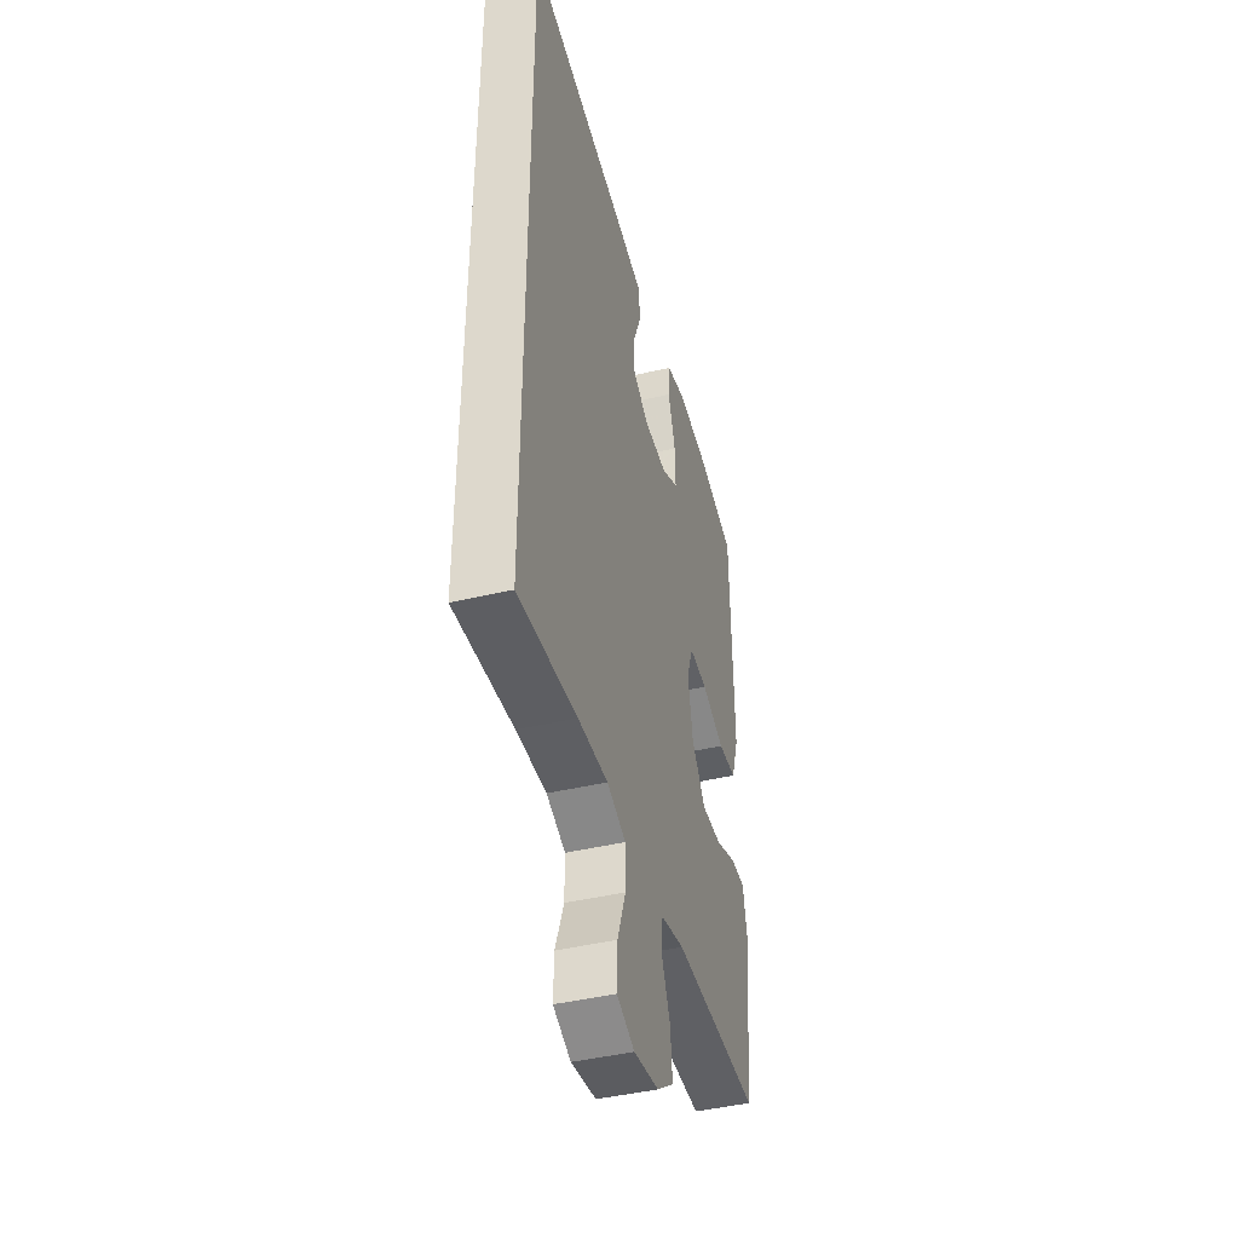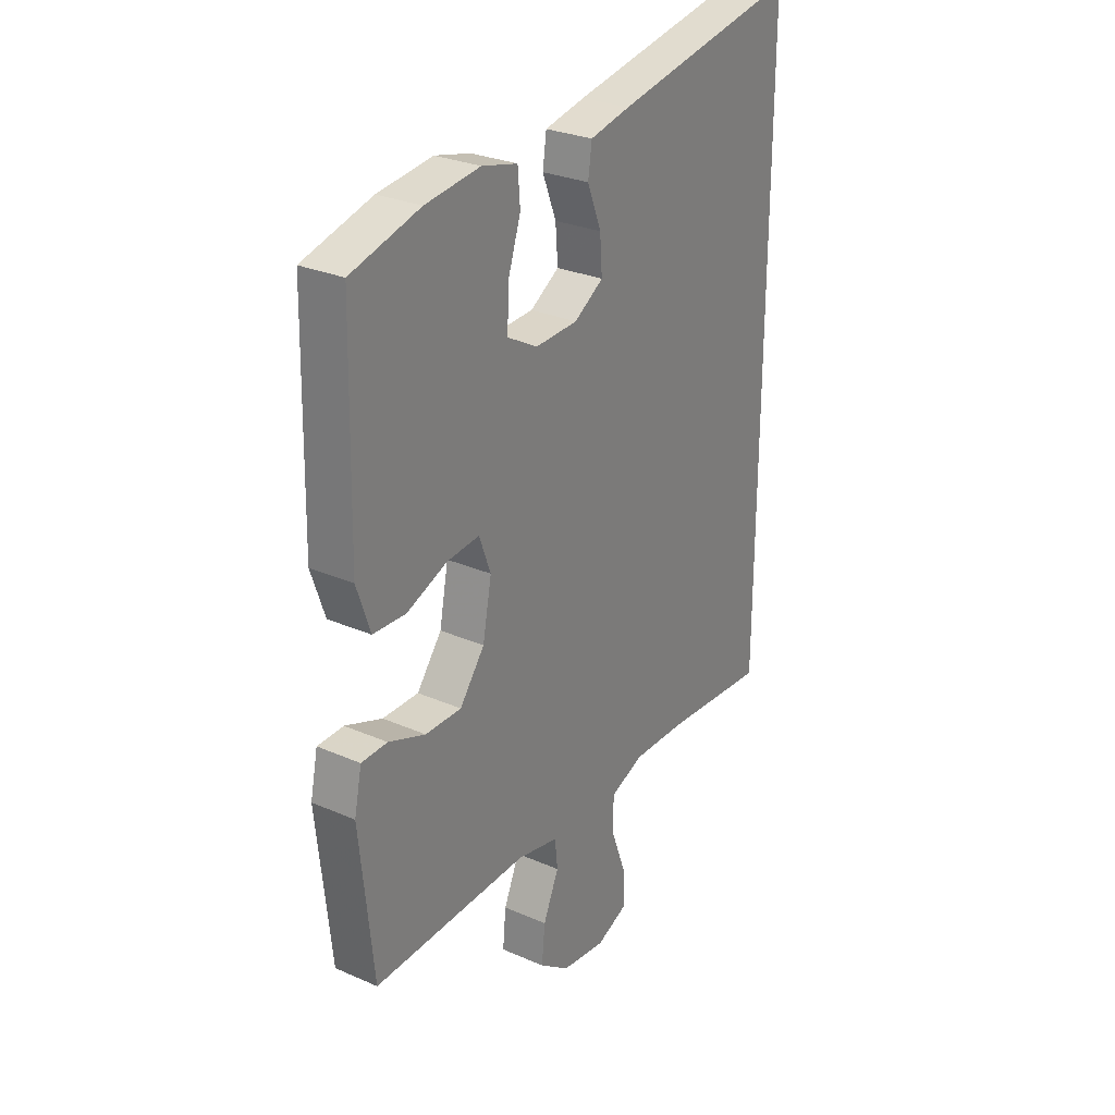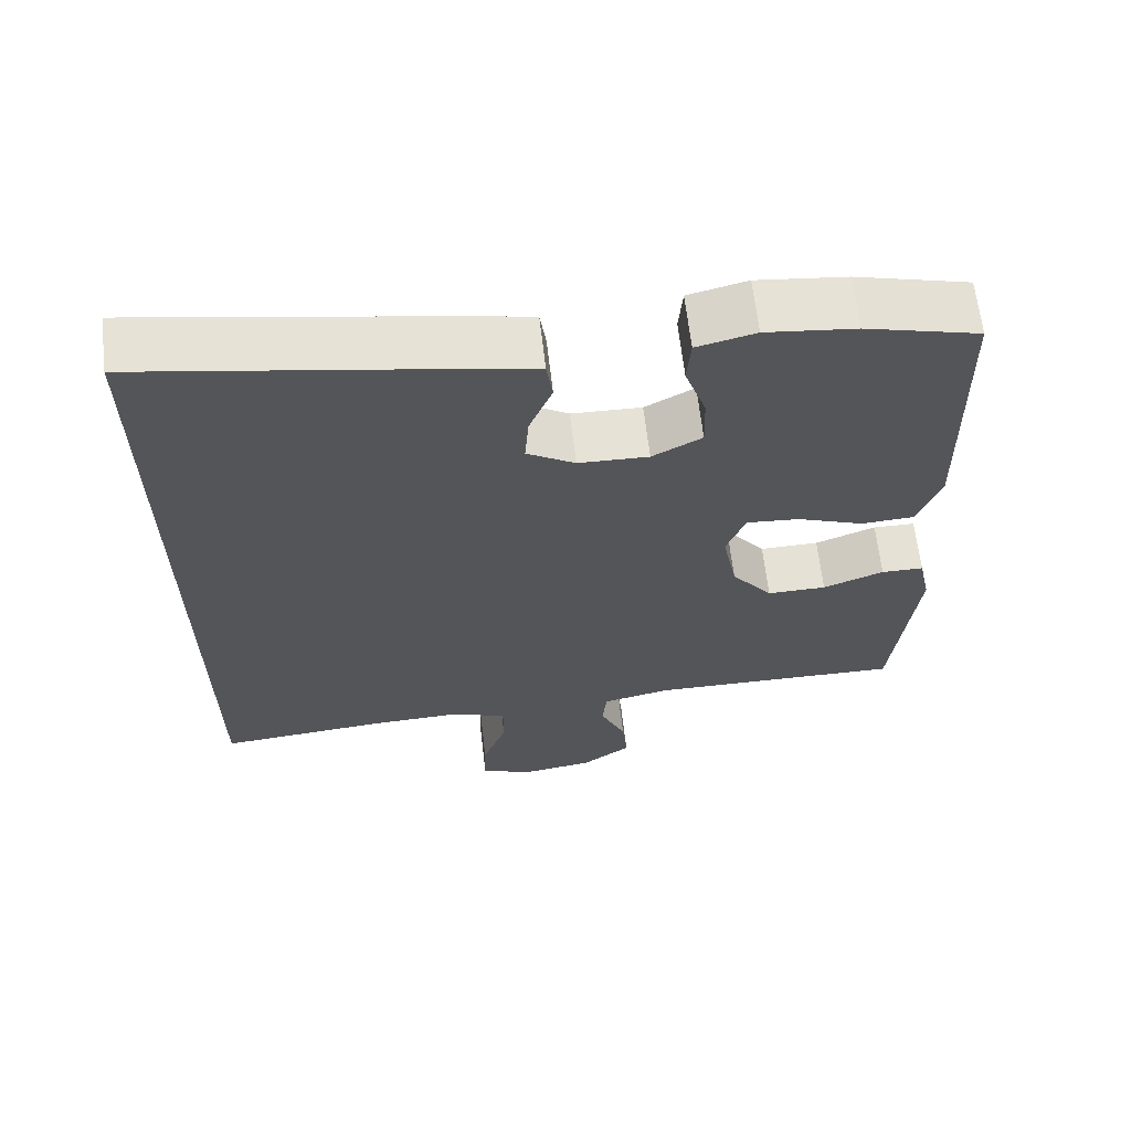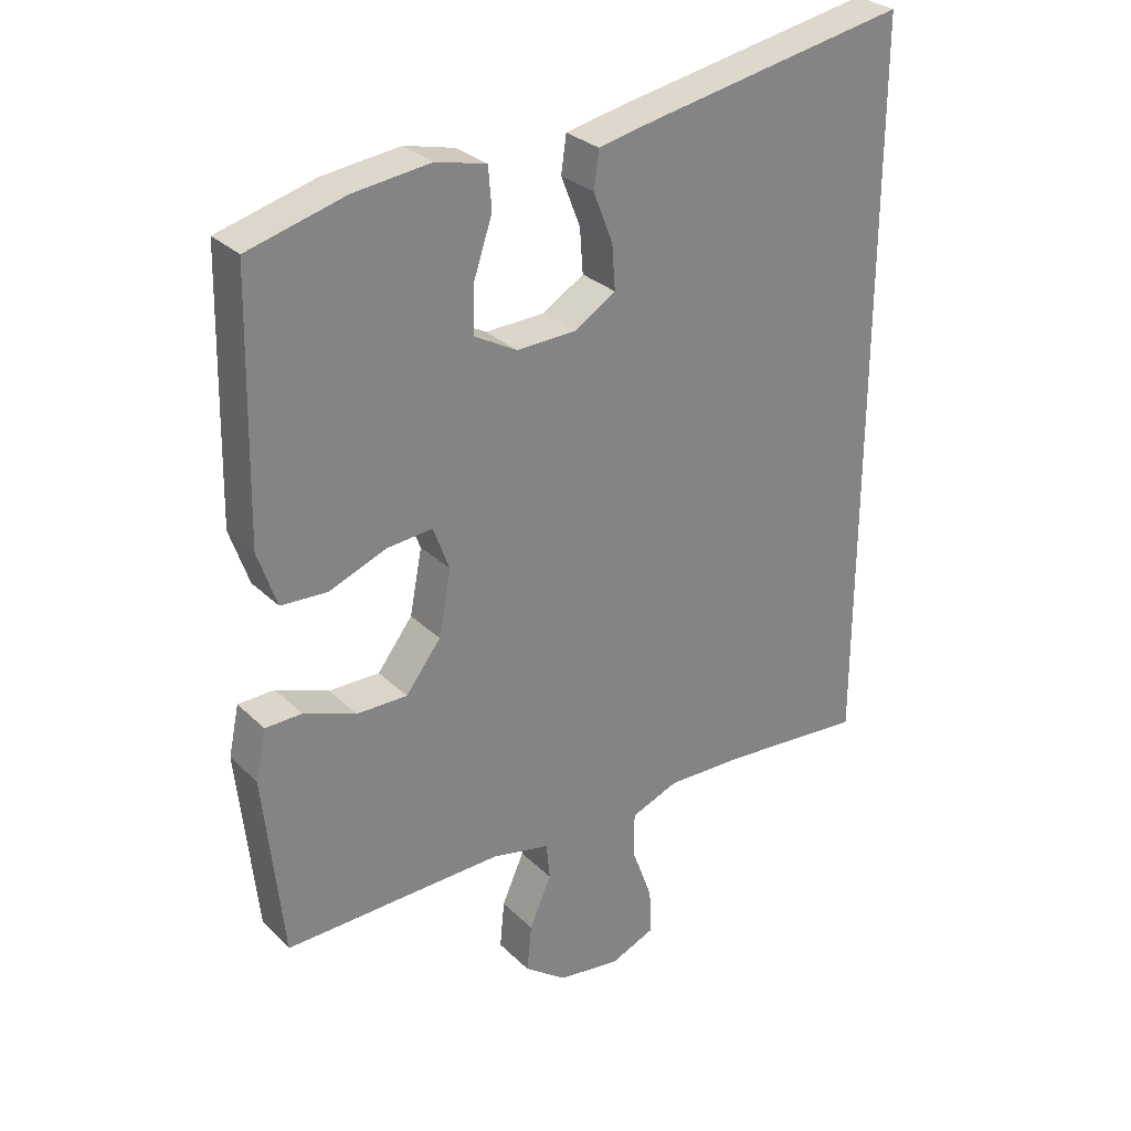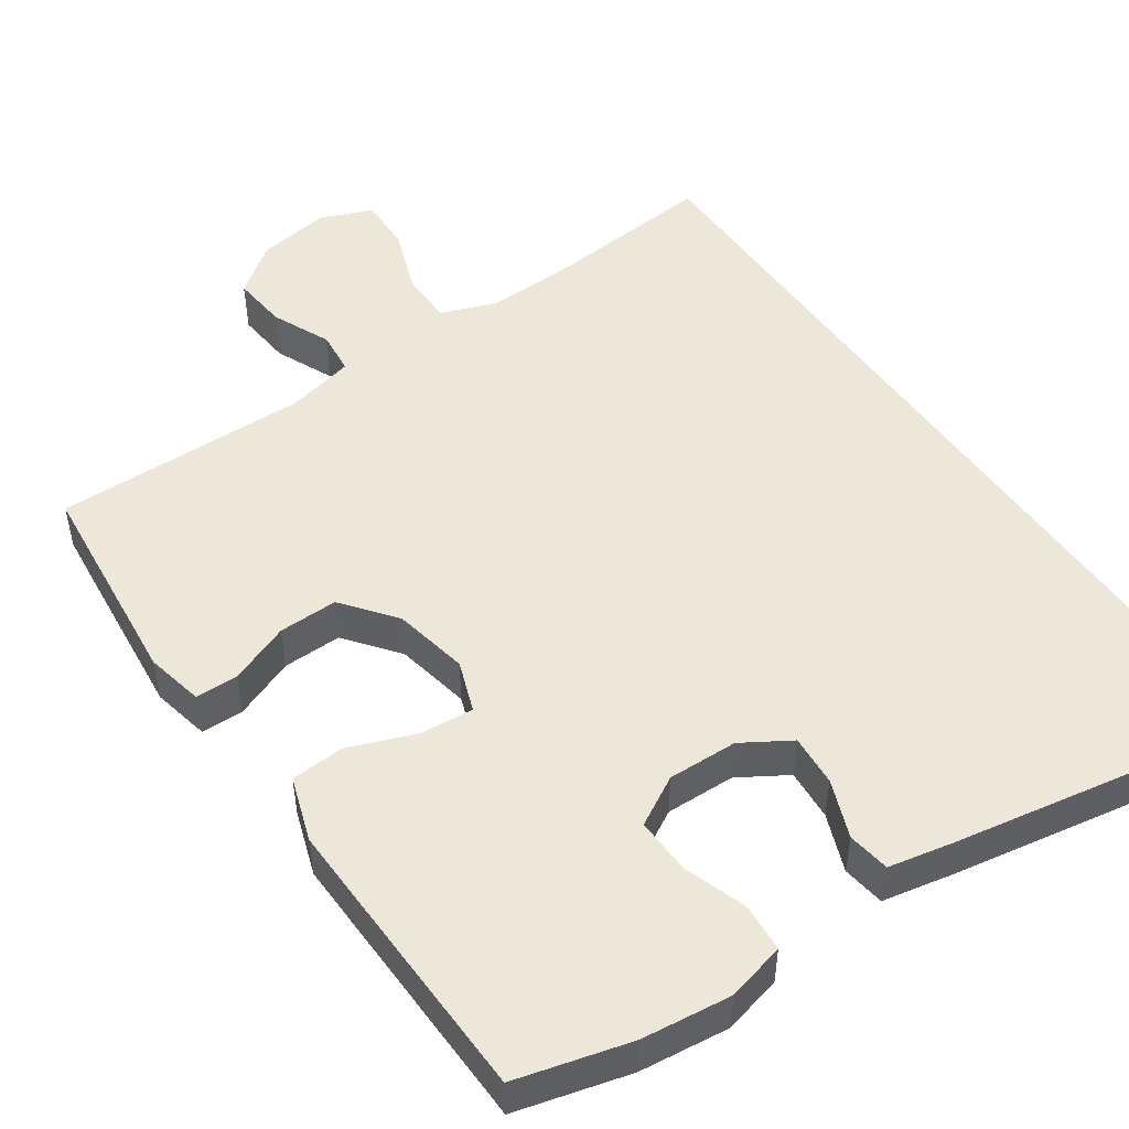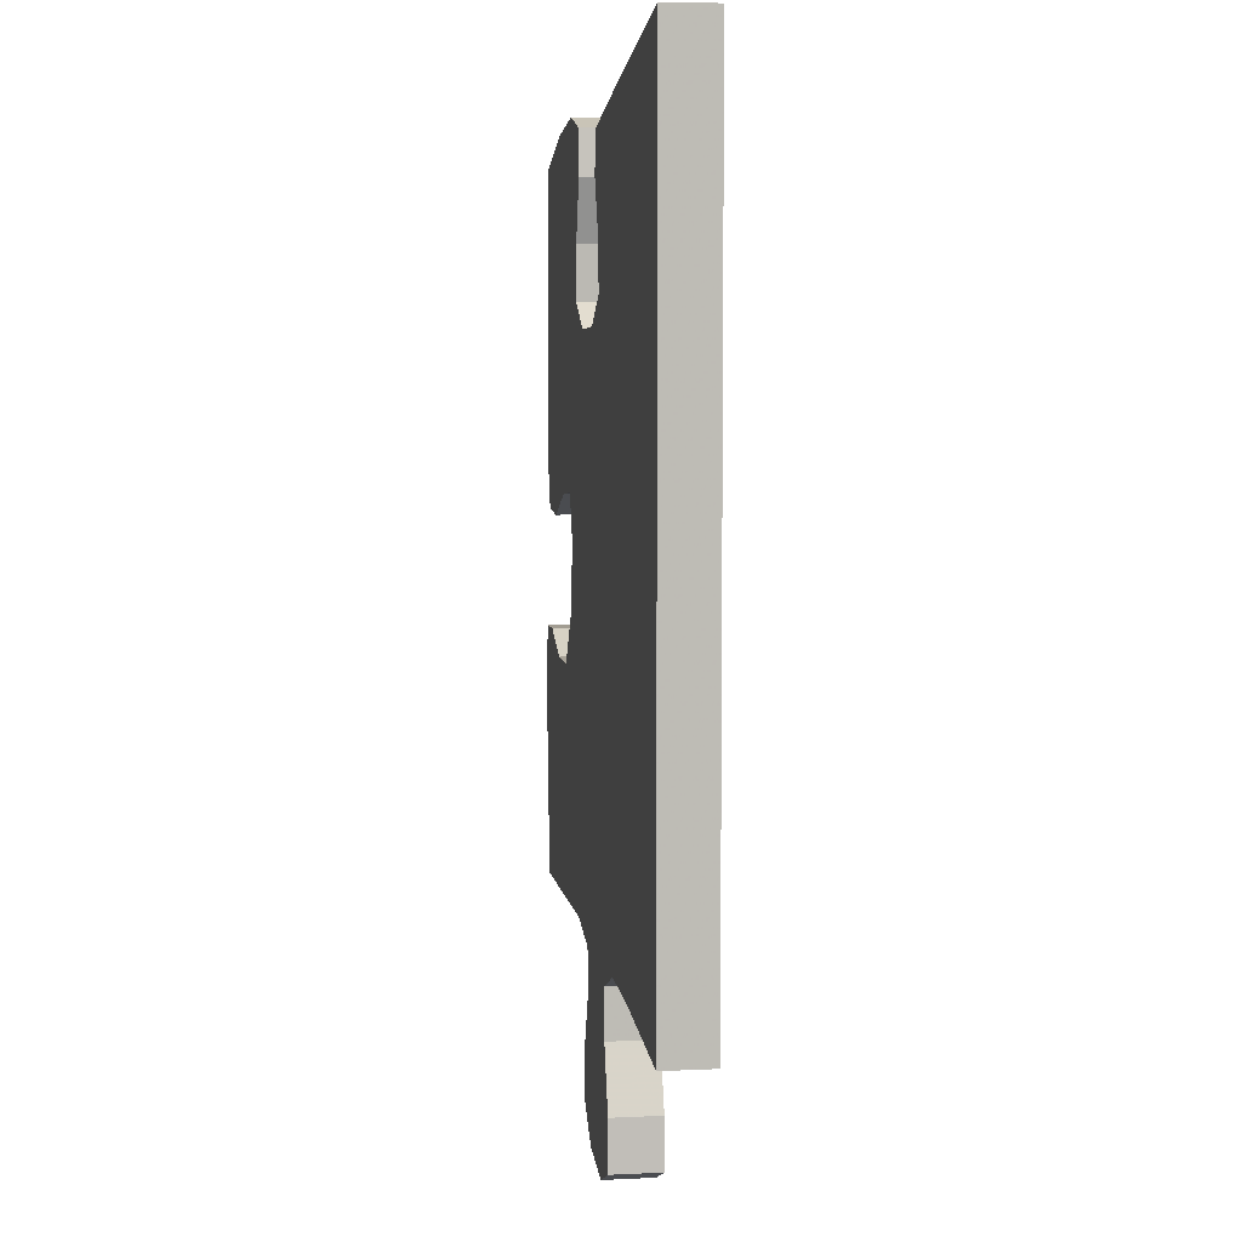
<metadata>
{"format":"obj","ext":"obj","renderer":"f3d","projection":"perspective","resolution":1024,"background":"white","views":[{"elev":-43.3,"azim":105.7,"up":"+Z"},{"elev":28.3,"azim":-56.6,"up":"+Z"},{"elev":64.7,"azim":173.4,"up":"+Z"},{"elev":29.4,"azim":-36.0,"up":"+Z"},{"elev":49.7,"azim":-34.8,"up":"+Y"},{"elev":5.9,"azim":81.9,"up":"+Z"}]}
</metadata>
<code>
v 0.5 0.07 0.611
v 0.5 0.07 -0.52
v 0.274 0.07 -0.501
v 0.159 0.07 -0.498
v 0.086 0.07 -0.526
v 0.086 0.07 -0.596
v 0.118 0.07 -0.683
v 0.12 0.07 -0.754
v 0.052 0.07 -0.782
v -0.044 0.07 -0.768
v -0.109 0.07 -0.72
v -0.102 0.07 -0.647
v -0.068 0.07 -0.57
v -0.074 0.07 -0.513
v -0.164 0.07 -0.493
v -0.5 0.07 -0.5
v -0.529 0.07 -0.218
v -0.513 0.07 -0.142
v -0.457 0.07 -0.141
v -0.377 0.07 -0.172
v -0.299 0.07 -0.173
v -0.245 0.07 -0.103
v -0.226 0.07 -0.004
v -0.251 0.07 0.063
v -0.321 0.07 0.057
v -0.409 0.07 0.023
v -0.48 0.07 0.027
v -0.509 0.07 0.112
v -0.506 0.07 0.245
v -0.5 0.07 0.5
v -0.351 0.07 0.54
v -0.233 0.07 0.554
v -0.156 0.07 0.535
v -0.151 0.07 0.472
v -0.179 0.07 0.388
v -0.181 0.07 0.314
v -0.116 0.07 0.278
v -0.024 0.07 0.281
v 0.039 0.07 0.32
v 0.034 0.07 0.388
v 0.004 0.07 0.464
v 0.012 0.07 0.52
v 0.099 0.07 0.538
v 0.5 0 0.611
v 0.5 0 -0.52
v 0.274 0 -0.501
v 0.159 0 -0.498
v 0.086 0 -0.526
v 0.086 0 -0.596
v 0.118 0 -0.683
v 0.12 0 -0.754
v 0.052 0 -0.782
v -0.044 0 -0.768
v -0.109 0 -0.72
v -0.102 0 -0.647
v -0.068 0 -0.57
v -0.074 0 -0.513
v -0.164 0 -0.493
v -0.5 0 -0.5
v -0.529 0 -0.218
v -0.513 0 -0.142
v -0.457 0 -0.141
v -0.377 0 -0.172
v -0.299 0 -0.173
v -0.245 0 -0.103
v -0.226 0 -0.004
v -0.251 0 0.063
v -0.321 0 0.057
v -0.409 0 0.023
v -0.48 0 0.027
v -0.509 0 0.112
v -0.506 0 0.245
v -0.5 0 0.5
v -0.351 0 0.54
v -0.233 0 0.554
v -0.156 0 0.535
v -0.151 0 0.472
v -0.179 0 0.388
v -0.181 0 0.314
v -0.116 0 0.278
v -0.024 0 0.281
v 0.039 0 0.32
v 0.034 0 0.388
v 0.004 0 0.464
v 0.012 0 0.52
v 0.099 0 0.538
f 43 1 2
f 42 43 2
f 41 42 2
f 40 41 2
f 39 40 2 3
f 38 39 3 4
f 37 38 4 5
f 36 37 5 6
f 33 34 35
f 32 33 35
f 31 32 35
f 30 31 35
f 29 30 35
f 28 29 35
f 27 28 35
f 26 27 35
f 25 26 35
f 24 25 35 36
f 23 24 36 6
f 18 19 20
f 17 18 20
f 16 17 20
f 15 16 20
f 14 15 20 21
f 11 12 13
f 10 11 13
f 9 10 13
f 8 9 13
f 7 8 13
f 6 7 13
f 6 13 14
f 22 23 6 14
f 14 21 22
f 45 44 86
f 45 86 85
f 45 85 84
f 45 84 83
f 46 45 83 82
f 47 46 82 81
f 48 47 81 80
f 49 48 80 79
f 78 77 76
f 78 76 75
f 78 75 74
f 78 74 73
f 78 73 72
f 78 72 71
f 78 71 70
f 78 70 69
f 78 69 68
f 79 78 68 67
f 49 79 67 66
f 63 62 61
f 63 61 60
f 63 60 59
f 63 59 58
f 64 63 58 57
f 56 55 54
f 56 54 53
f 56 53 52
f 56 52 51
f 56 51 50
f 56 50 49
f 57 56 49
f 57 49 66 65
f 65 64 57
f 1 44 45 2
f 2 45 46 3
f 3 46 47 4
f 4 47 48 5
f 5 48 49 6
f 6 49 50 7
f 7 50 51 8
f 8 51 52 9
f 9 52 53 10
f 10 53 54 11
f 11 54 55 12
f 12 55 56 13
f 13 56 57 14
f 14 57 58 15
f 15 58 59 16
f 16 59 60 17
f 17 60 61 18
f 18 61 62 19
f 19 62 63 20
f 20 63 64 21
f 21 64 65 22
f 22 65 66 23
f 23 66 67 24
f 24 67 68 25
f 25 68 69 26
f 26 69 70 27
f 27 70 71 28
f 28 71 72 29
f 29 72 73 30
f 30 73 74 31
f 31 74 75 32
f 32 75 76 33
f 33 76 77 34
f 34 77 78 35
f 35 78 79 36
f 36 79 80 37
f 37 80 81 38
f 38 81 82 39
f 39 82 83 40
f 40 83 84 41
f 41 84 85 42
f 42 85 86 43
f 43 86 44 1

</code>
